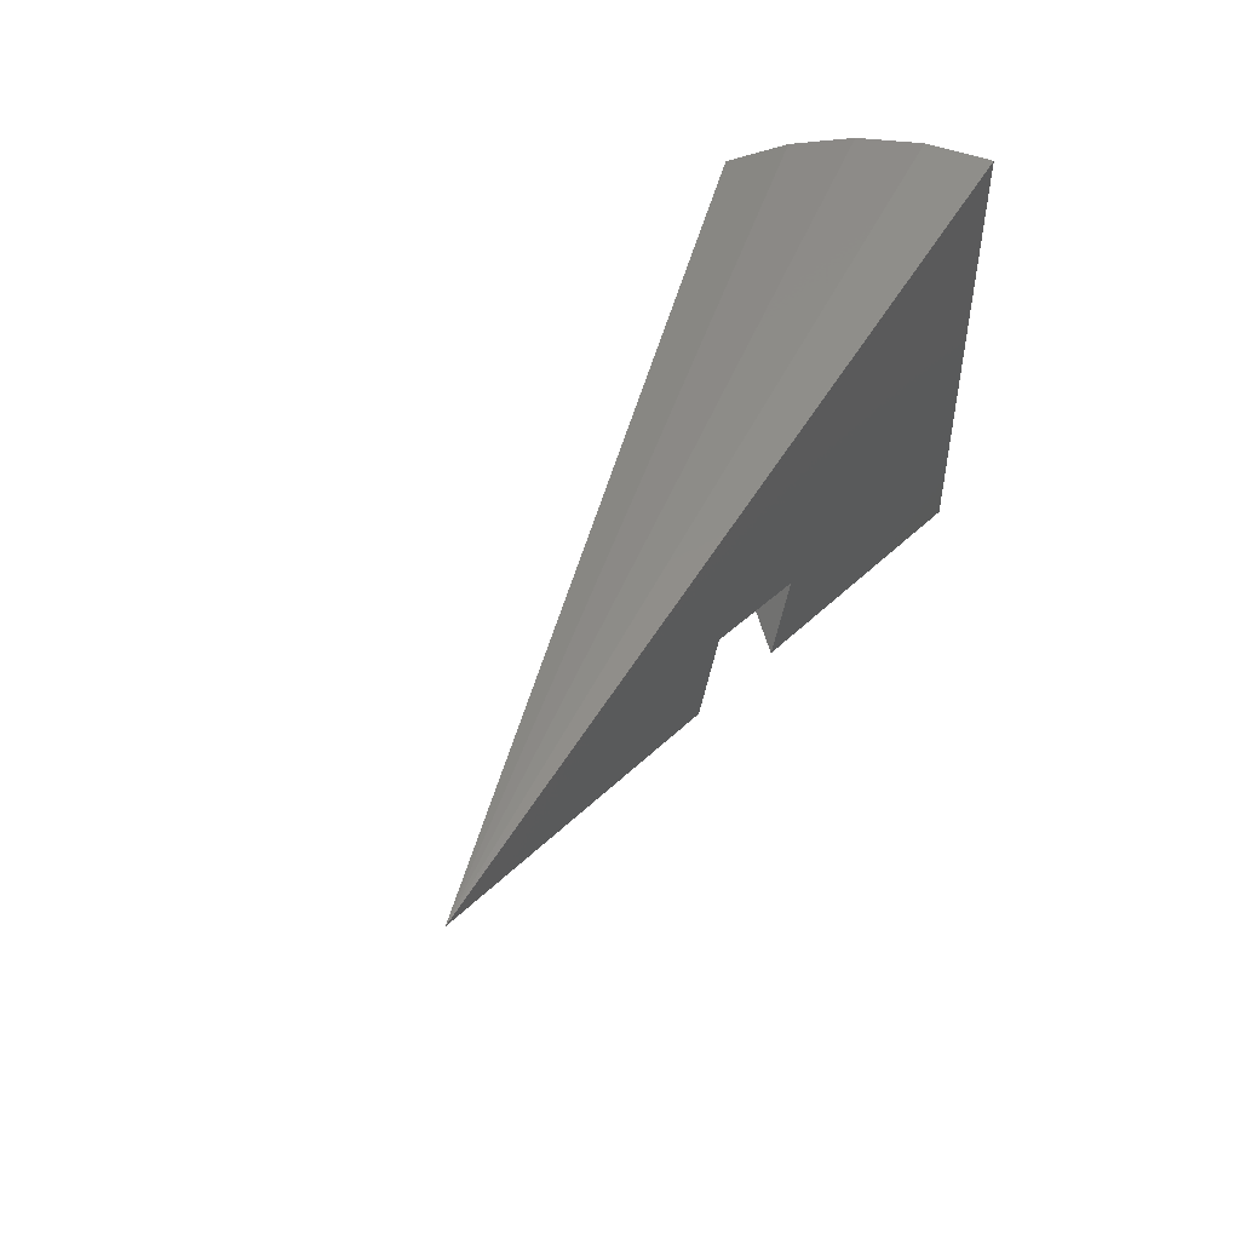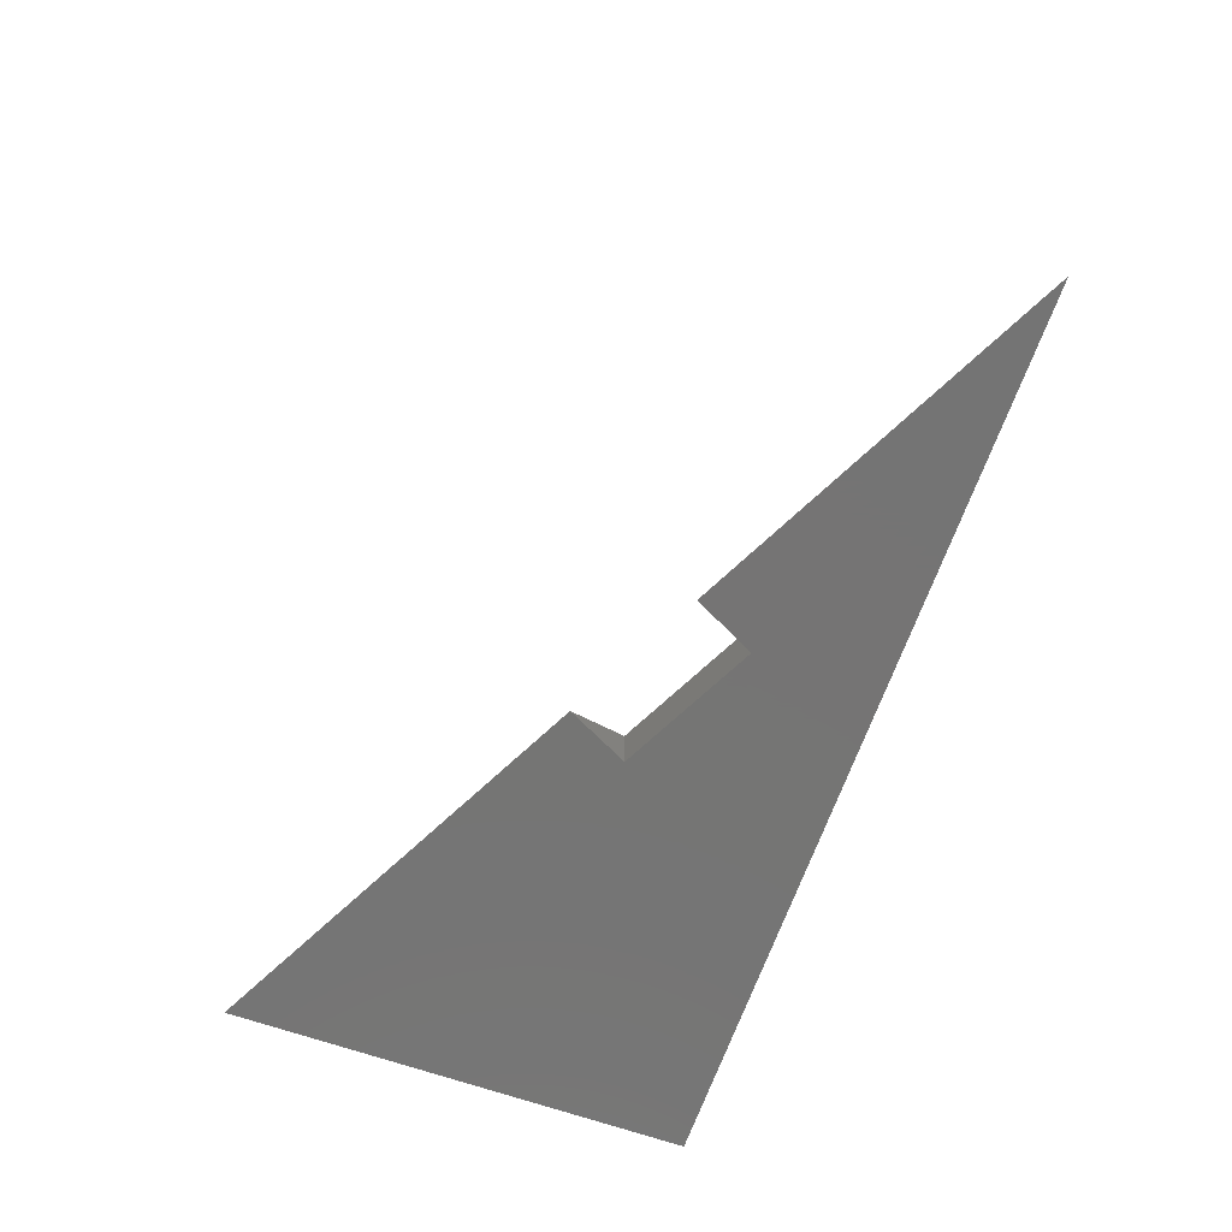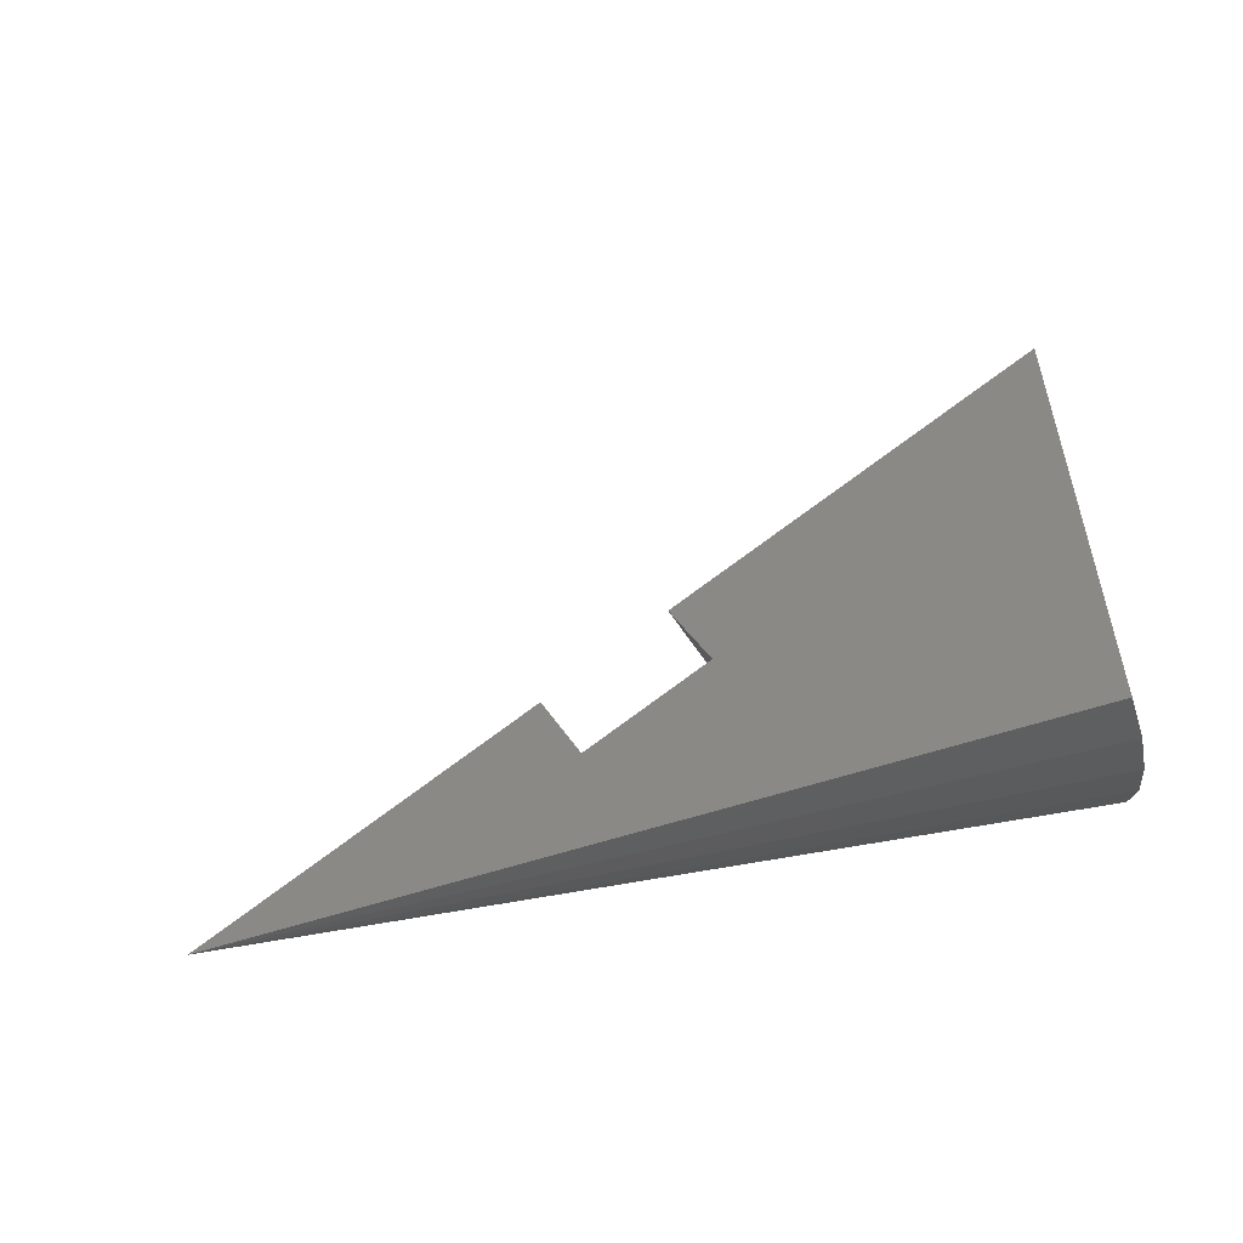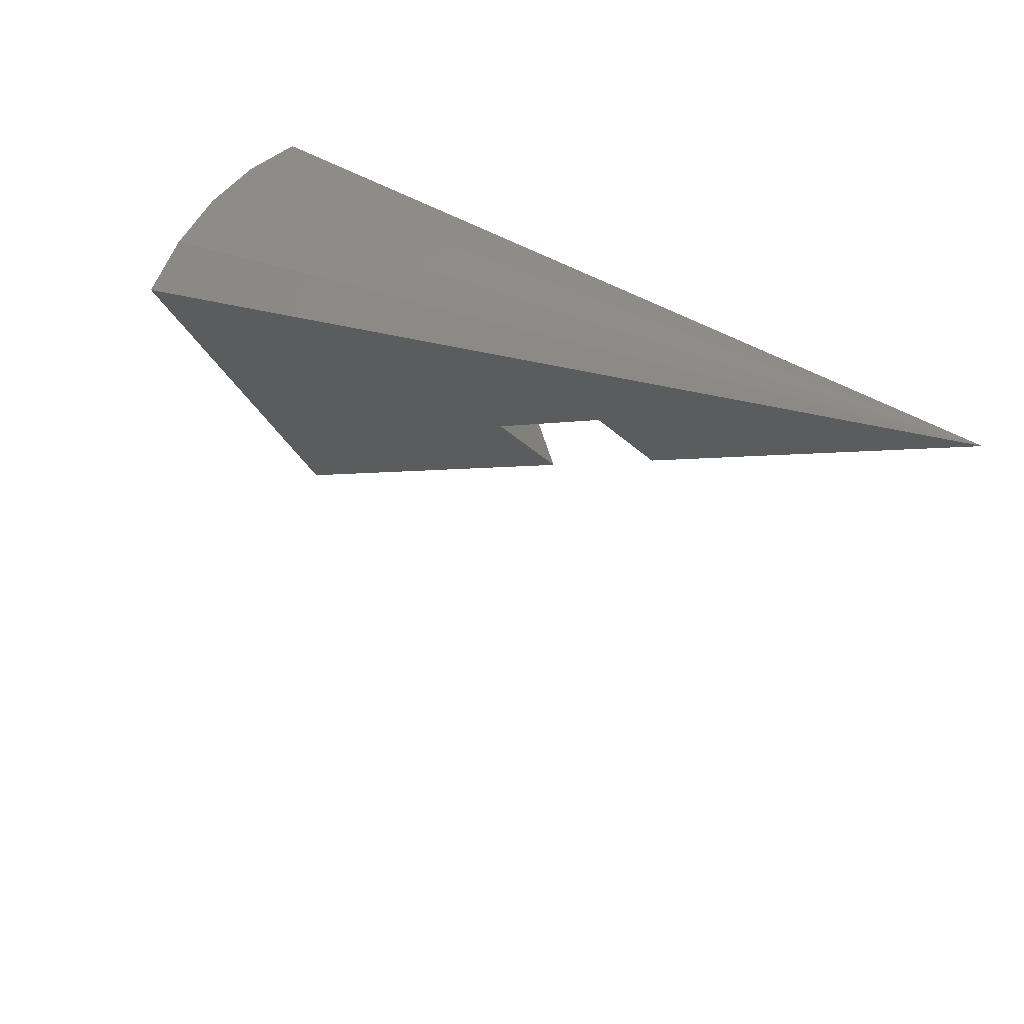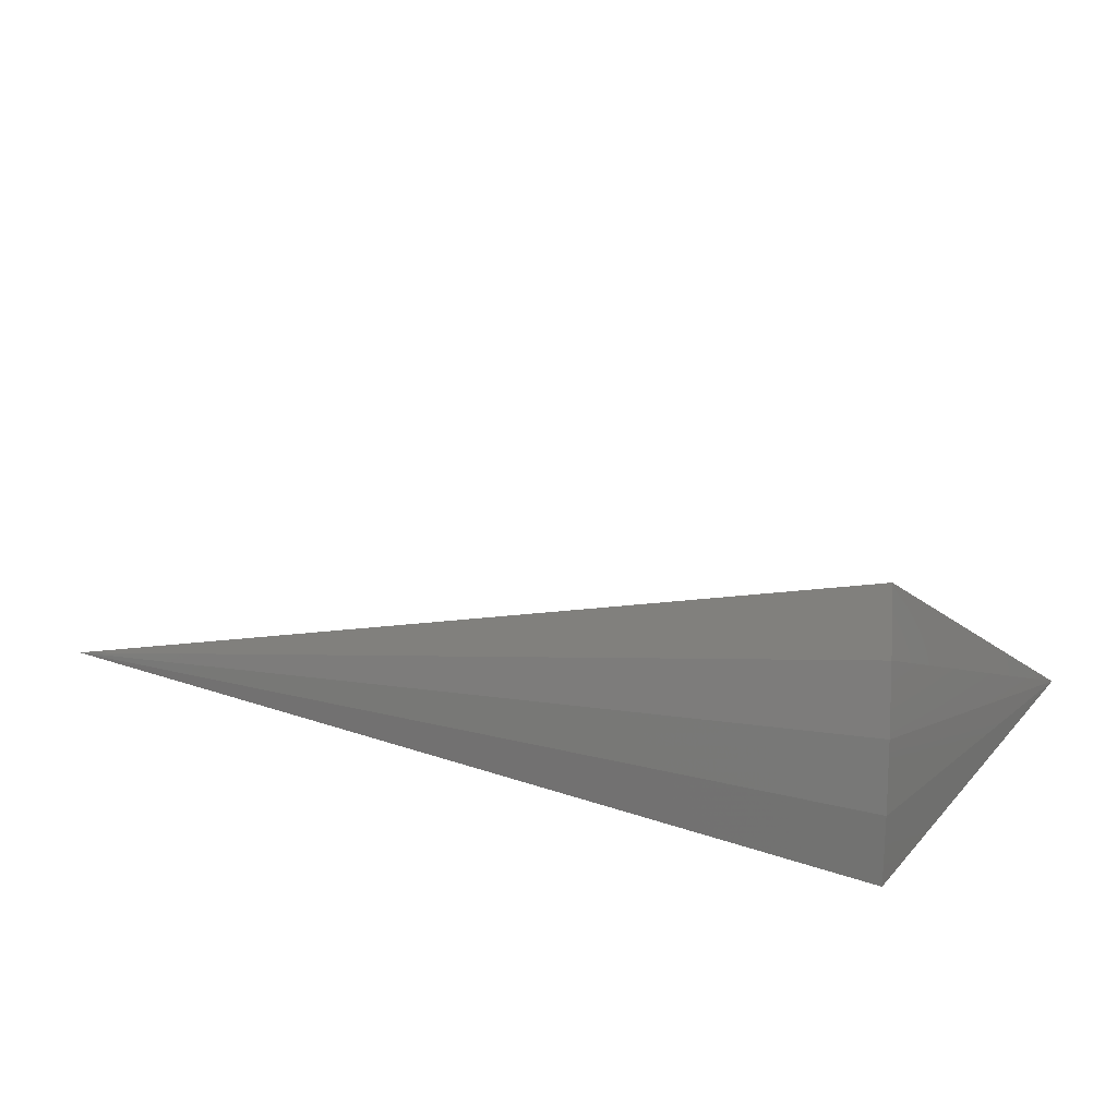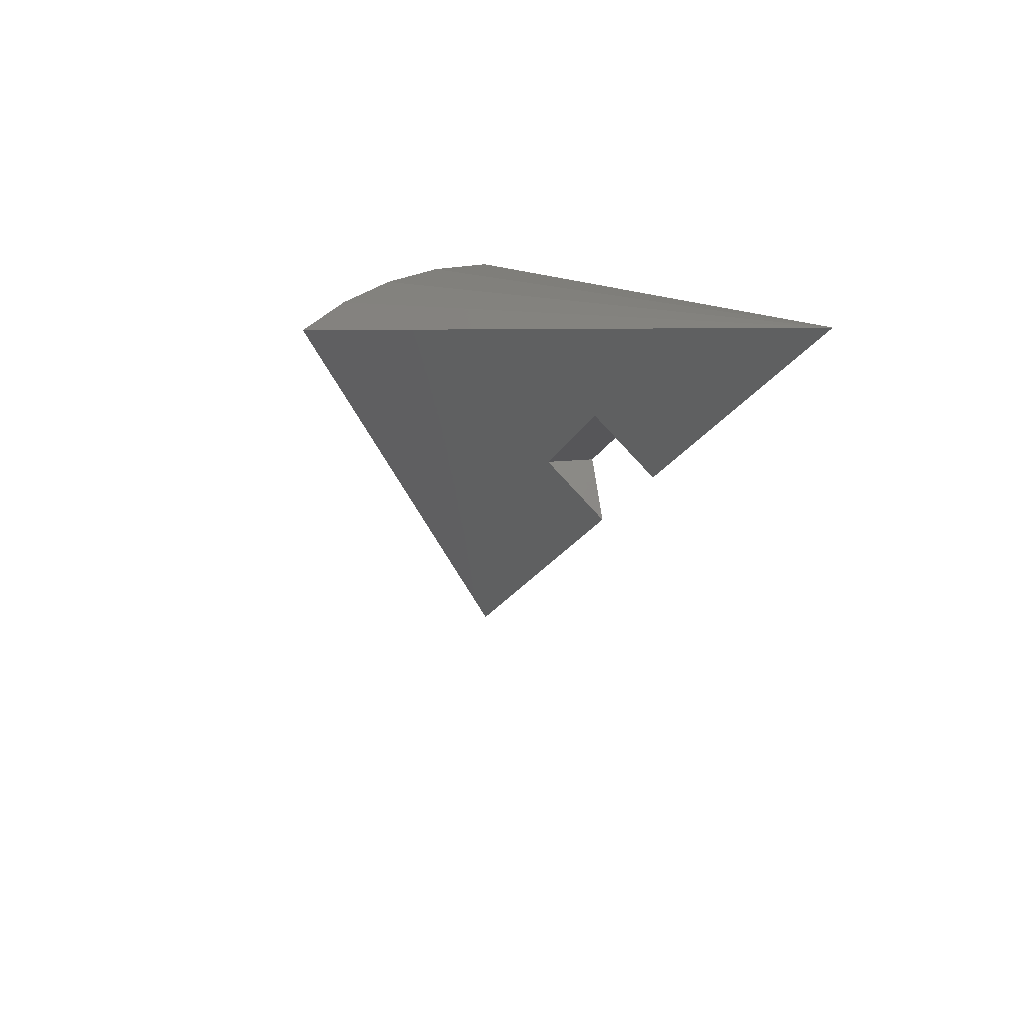
<metadata>
{"format":"stl","ext":"stl","renderer":"f3d","projection":"perspective","resolution":1024,"background":"white","views":[{"elev":50.3,"azim":119.4,"up":"+Y"},{"elev":-66.9,"azim":70.6,"up":"+Z"},{"elev":79.7,"azim":170.8,"up":"+Z"},{"elev":35.9,"azim":42.6,"up":"+Y"},{"elev":22.5,"azim":-149.3,"up":"+Z"},{"elev":10.8,"azim":70.7,"up":"+Y"}]}
</metadata>
<code>
# stl→obj: 13 verts, 22 faces
v 0.4207 0.2767 0.04268
v 0.4207 0.2767 -7.735e-18
v 0.4464 0.2256 0
v 0.3337 0.1686 0
v 0.3078 0.2199 0
v 0.3078 0.2199 0.04282
v 0 0 0
v 0.75 0.3789 0
v 0 0.3789 0
v 0.03024 0.3191 0.2022
v 0.01727 0.3448 0.1563
v 0.007758 0.3636 0.1065
v 0.001952 0.3751 0.05394
f 1 2 3
f 4 5 6
f 5 2 6
f 6 2 1
f 4 7 5
f 2 8 3
f 9 8 2
f 9 2 5
f 9 5 7
f 6 7 4
f 3 8 1
f 10 7 6
f 10 6 1
f 10 1 8
f 7 10 11
f 7 11 12
f 7 12 13
f 7 13 9
f 8 9 13
f 8 13 12
f 8 12 11
f 8 11 10

</code>
